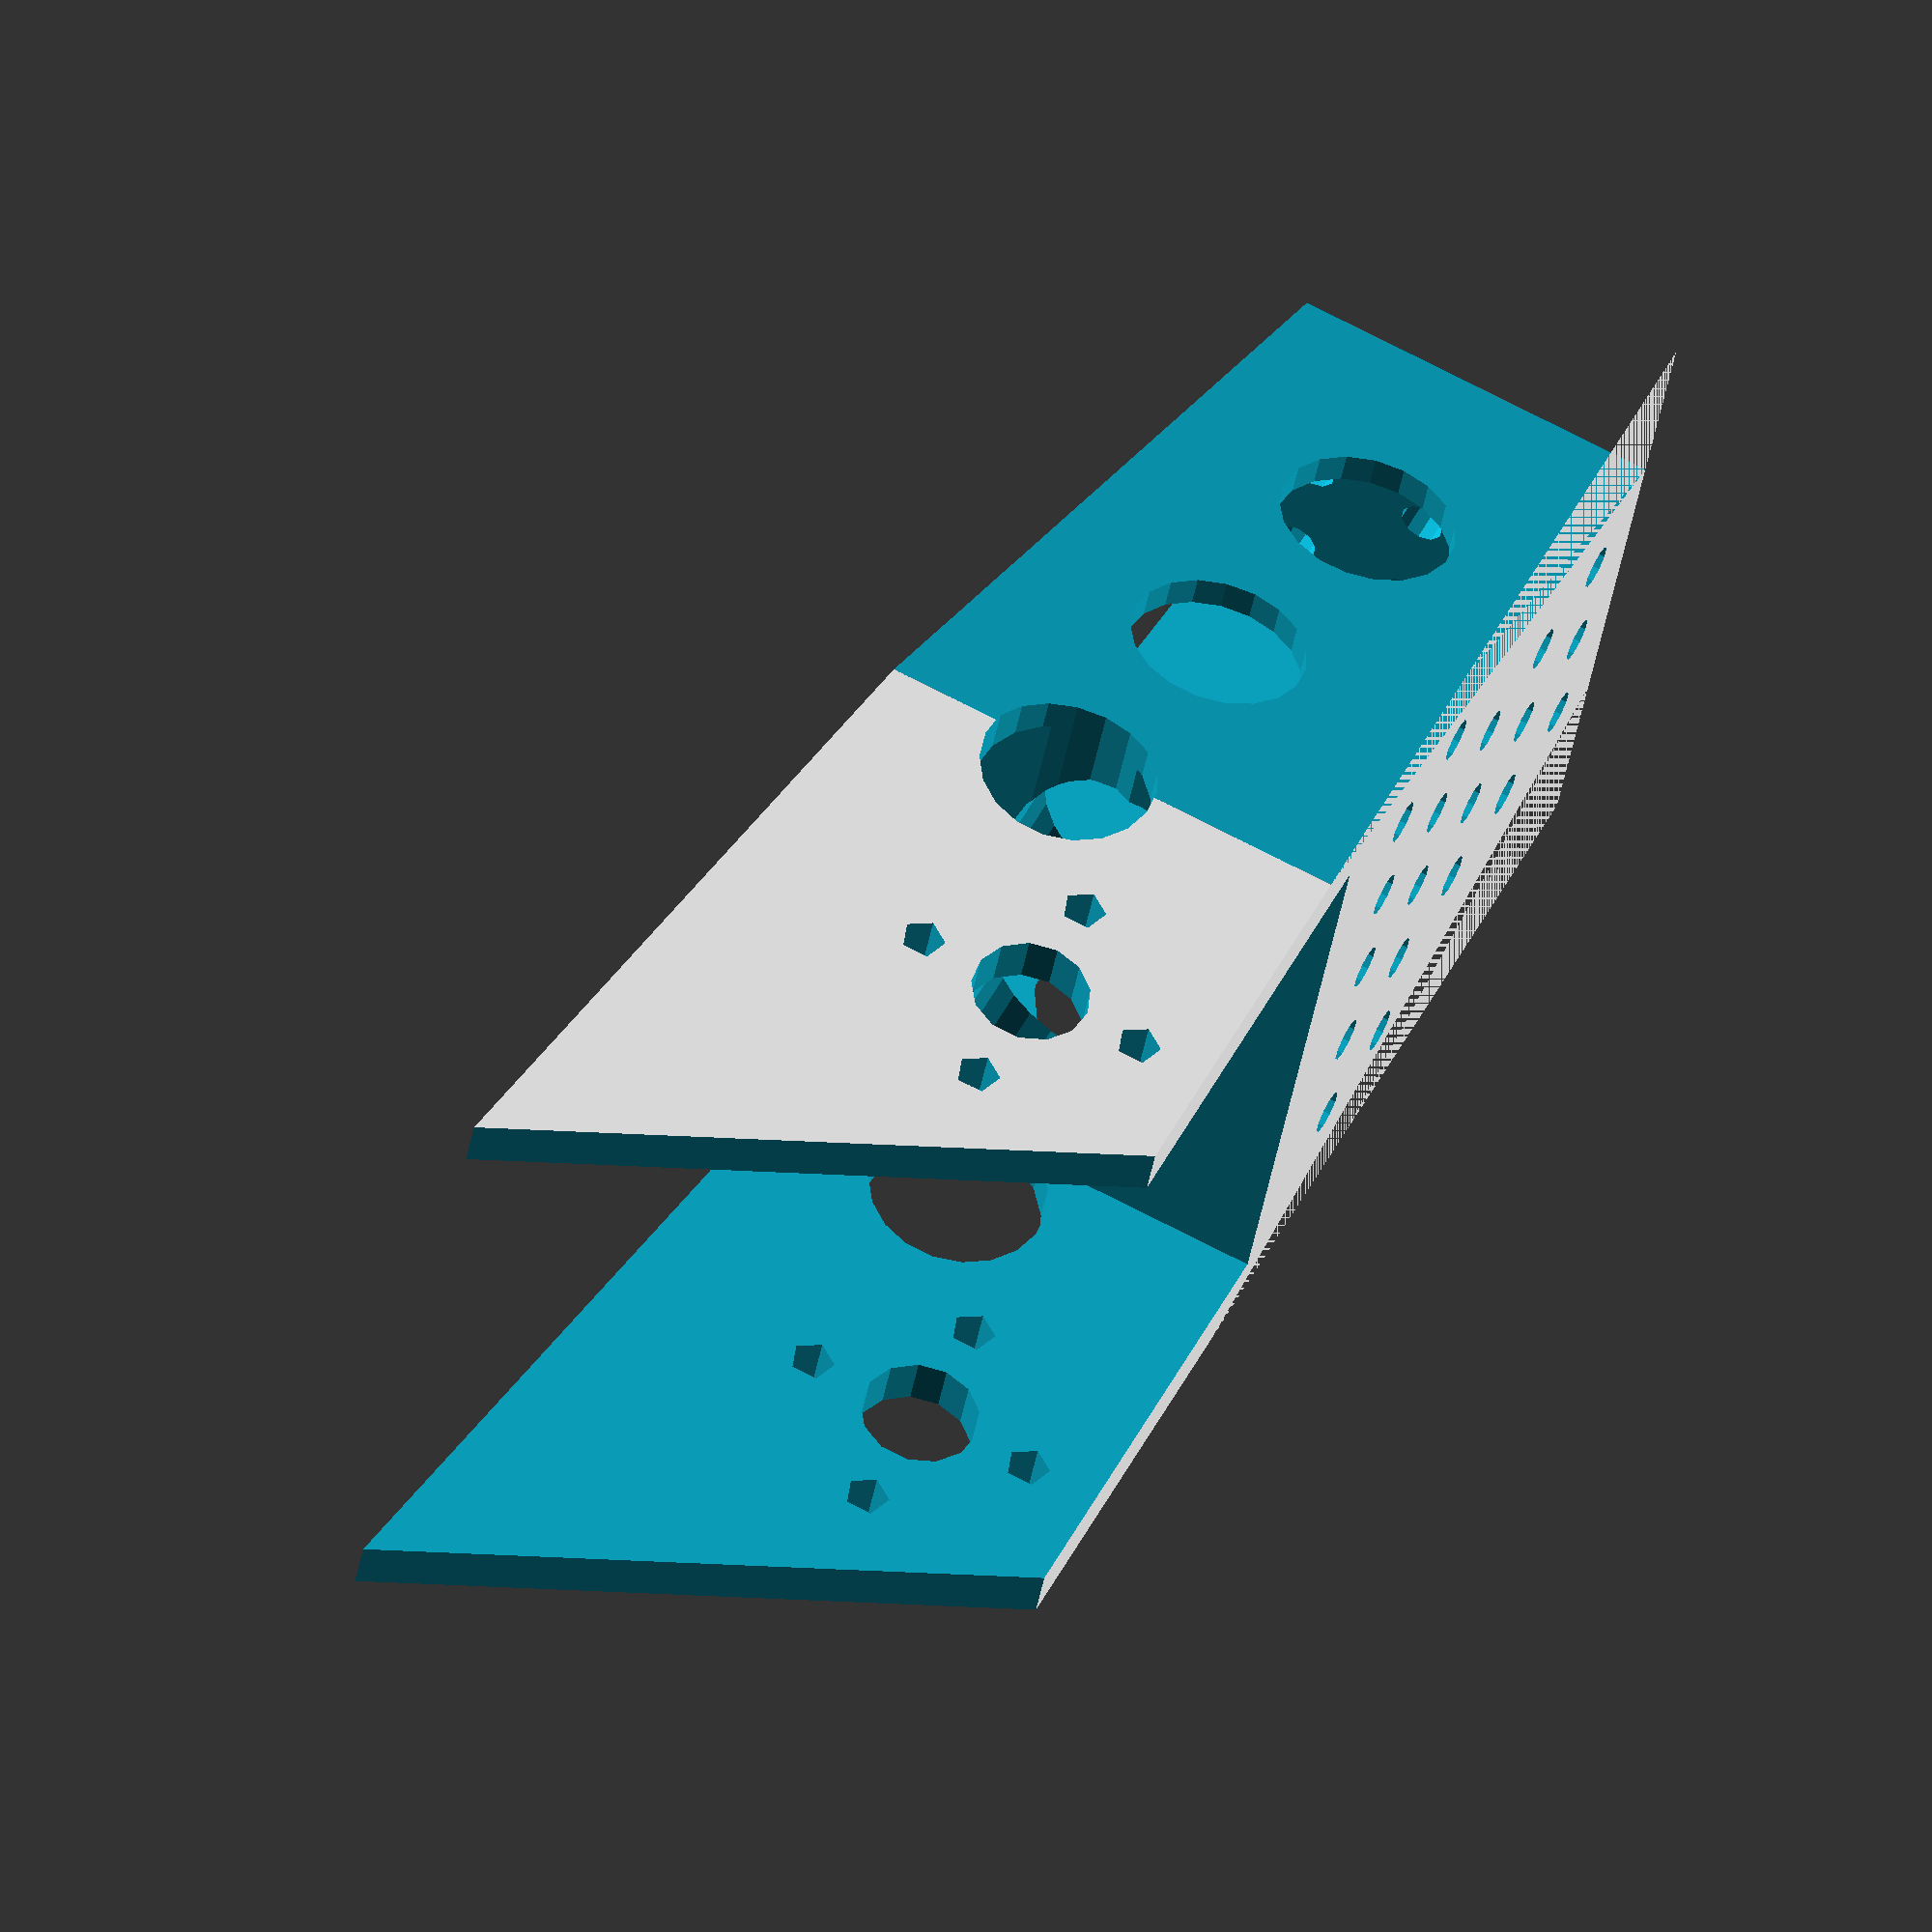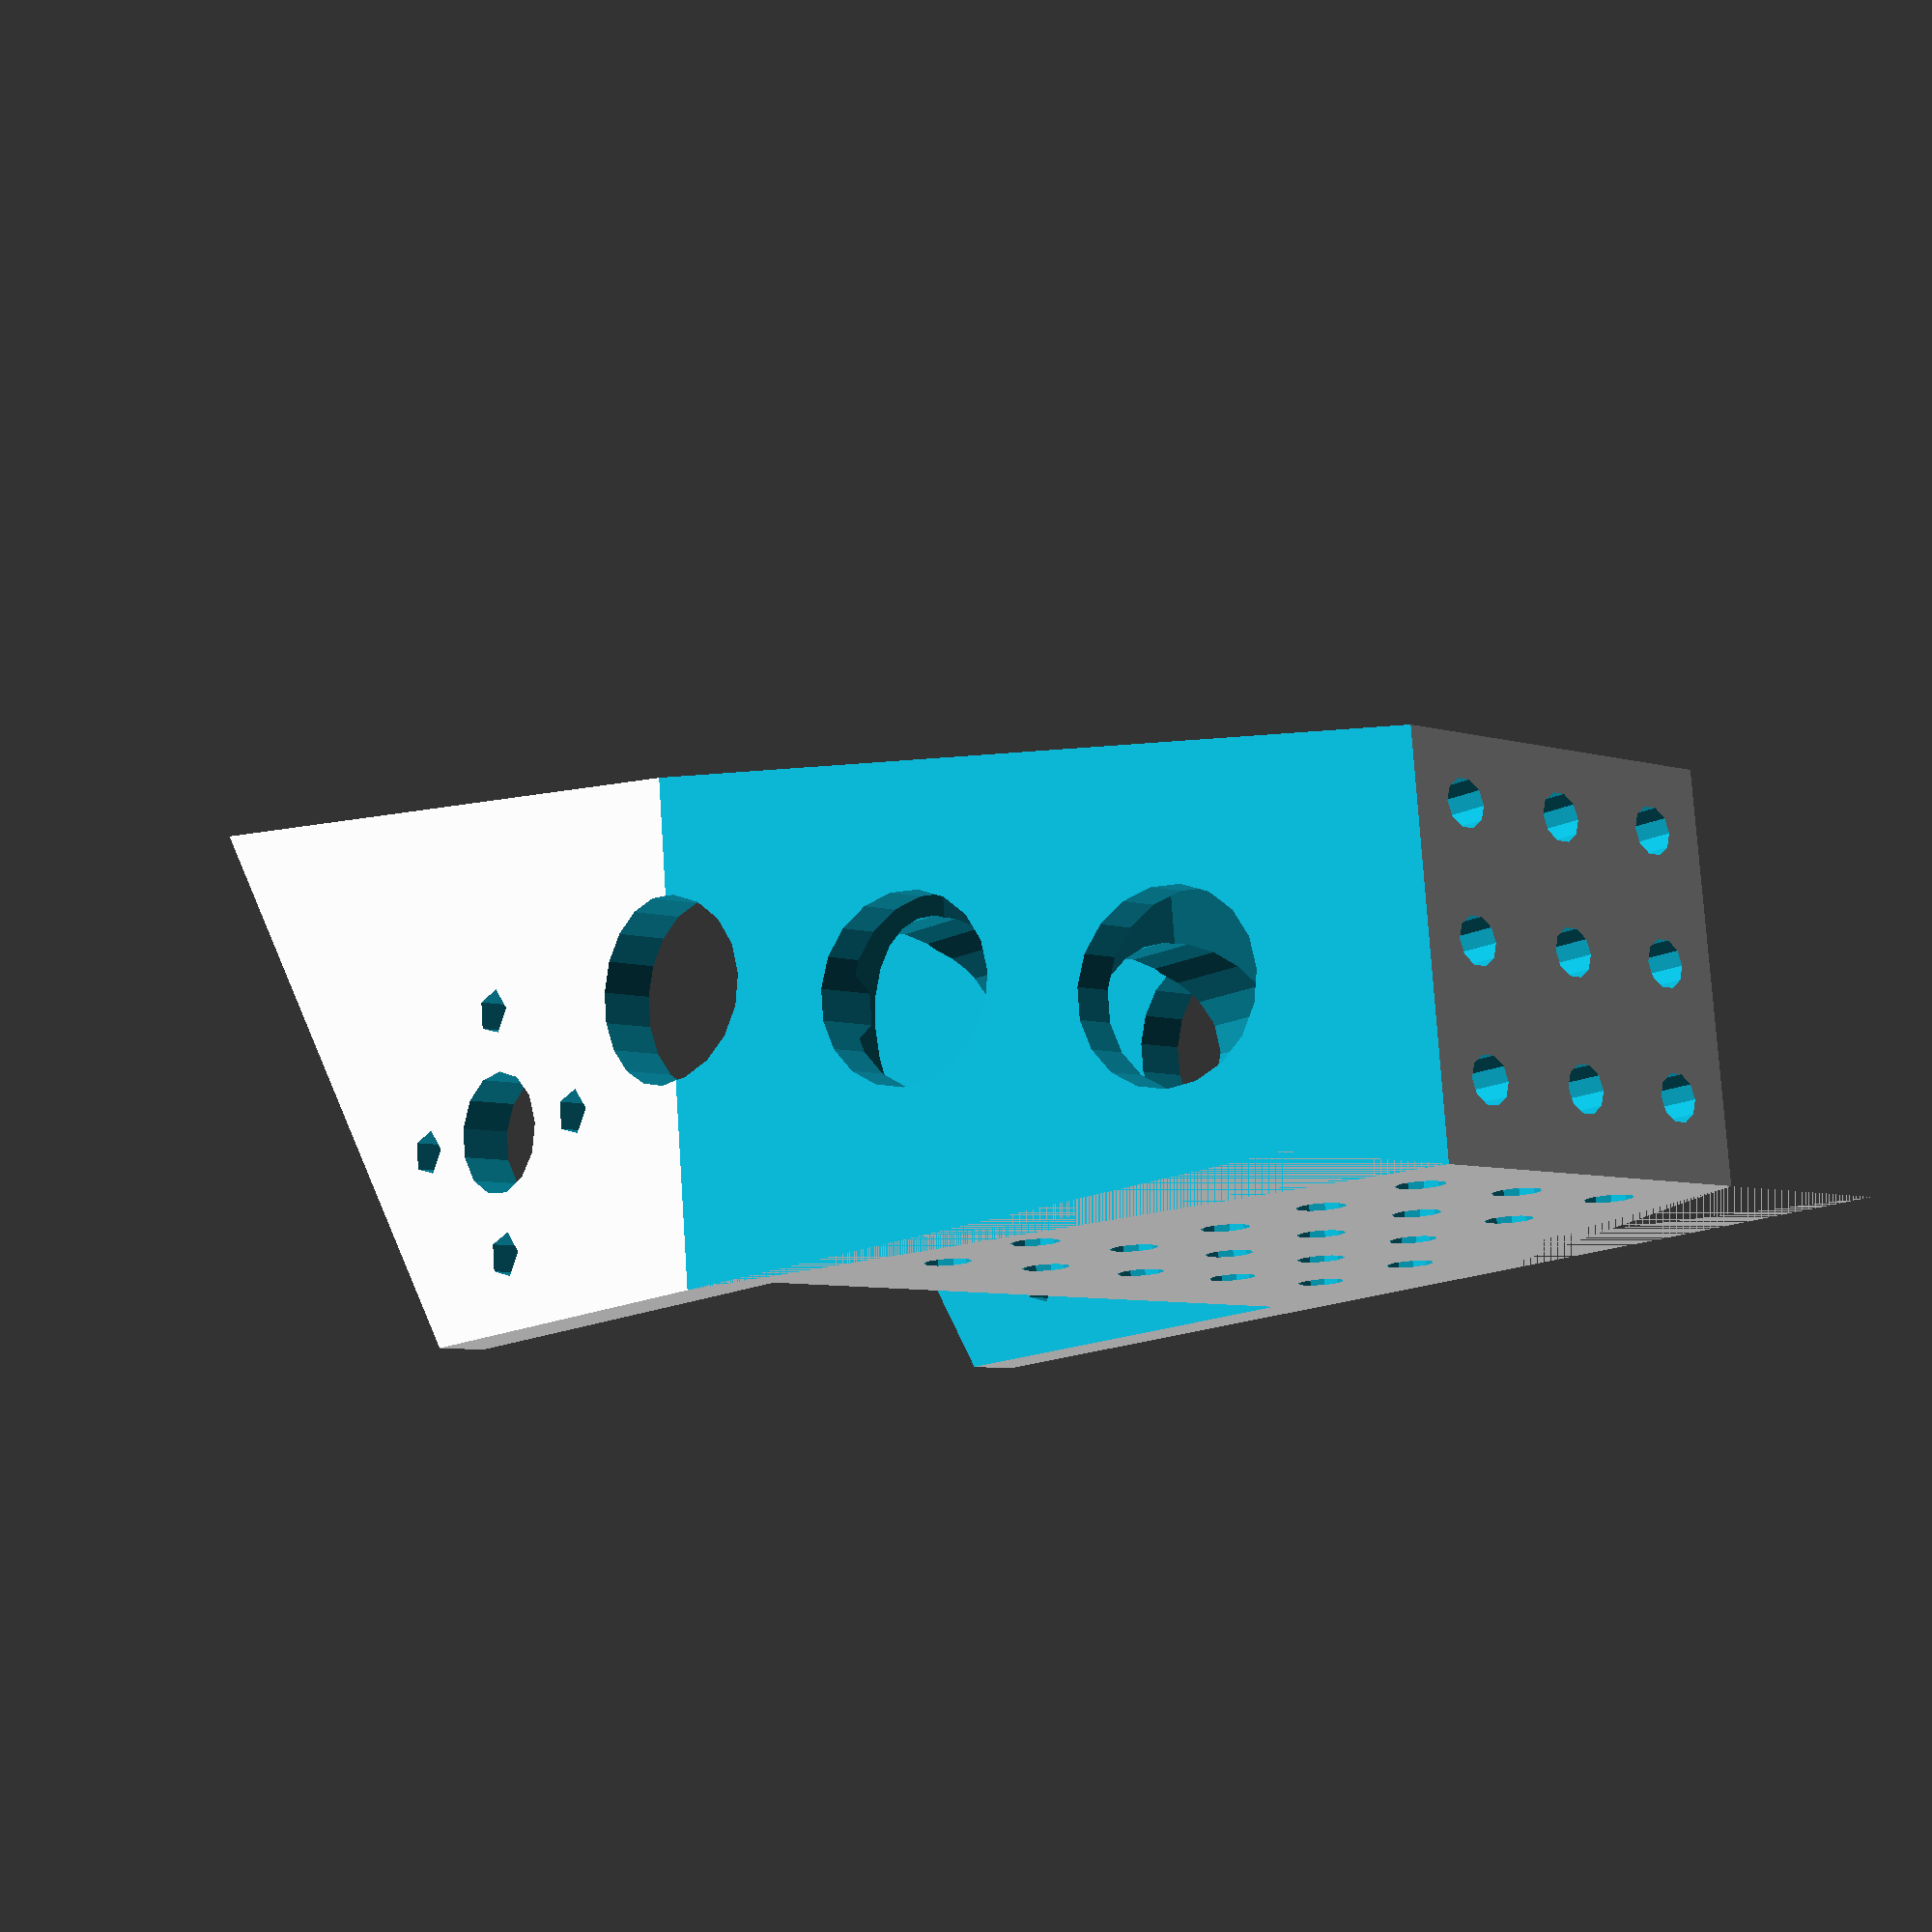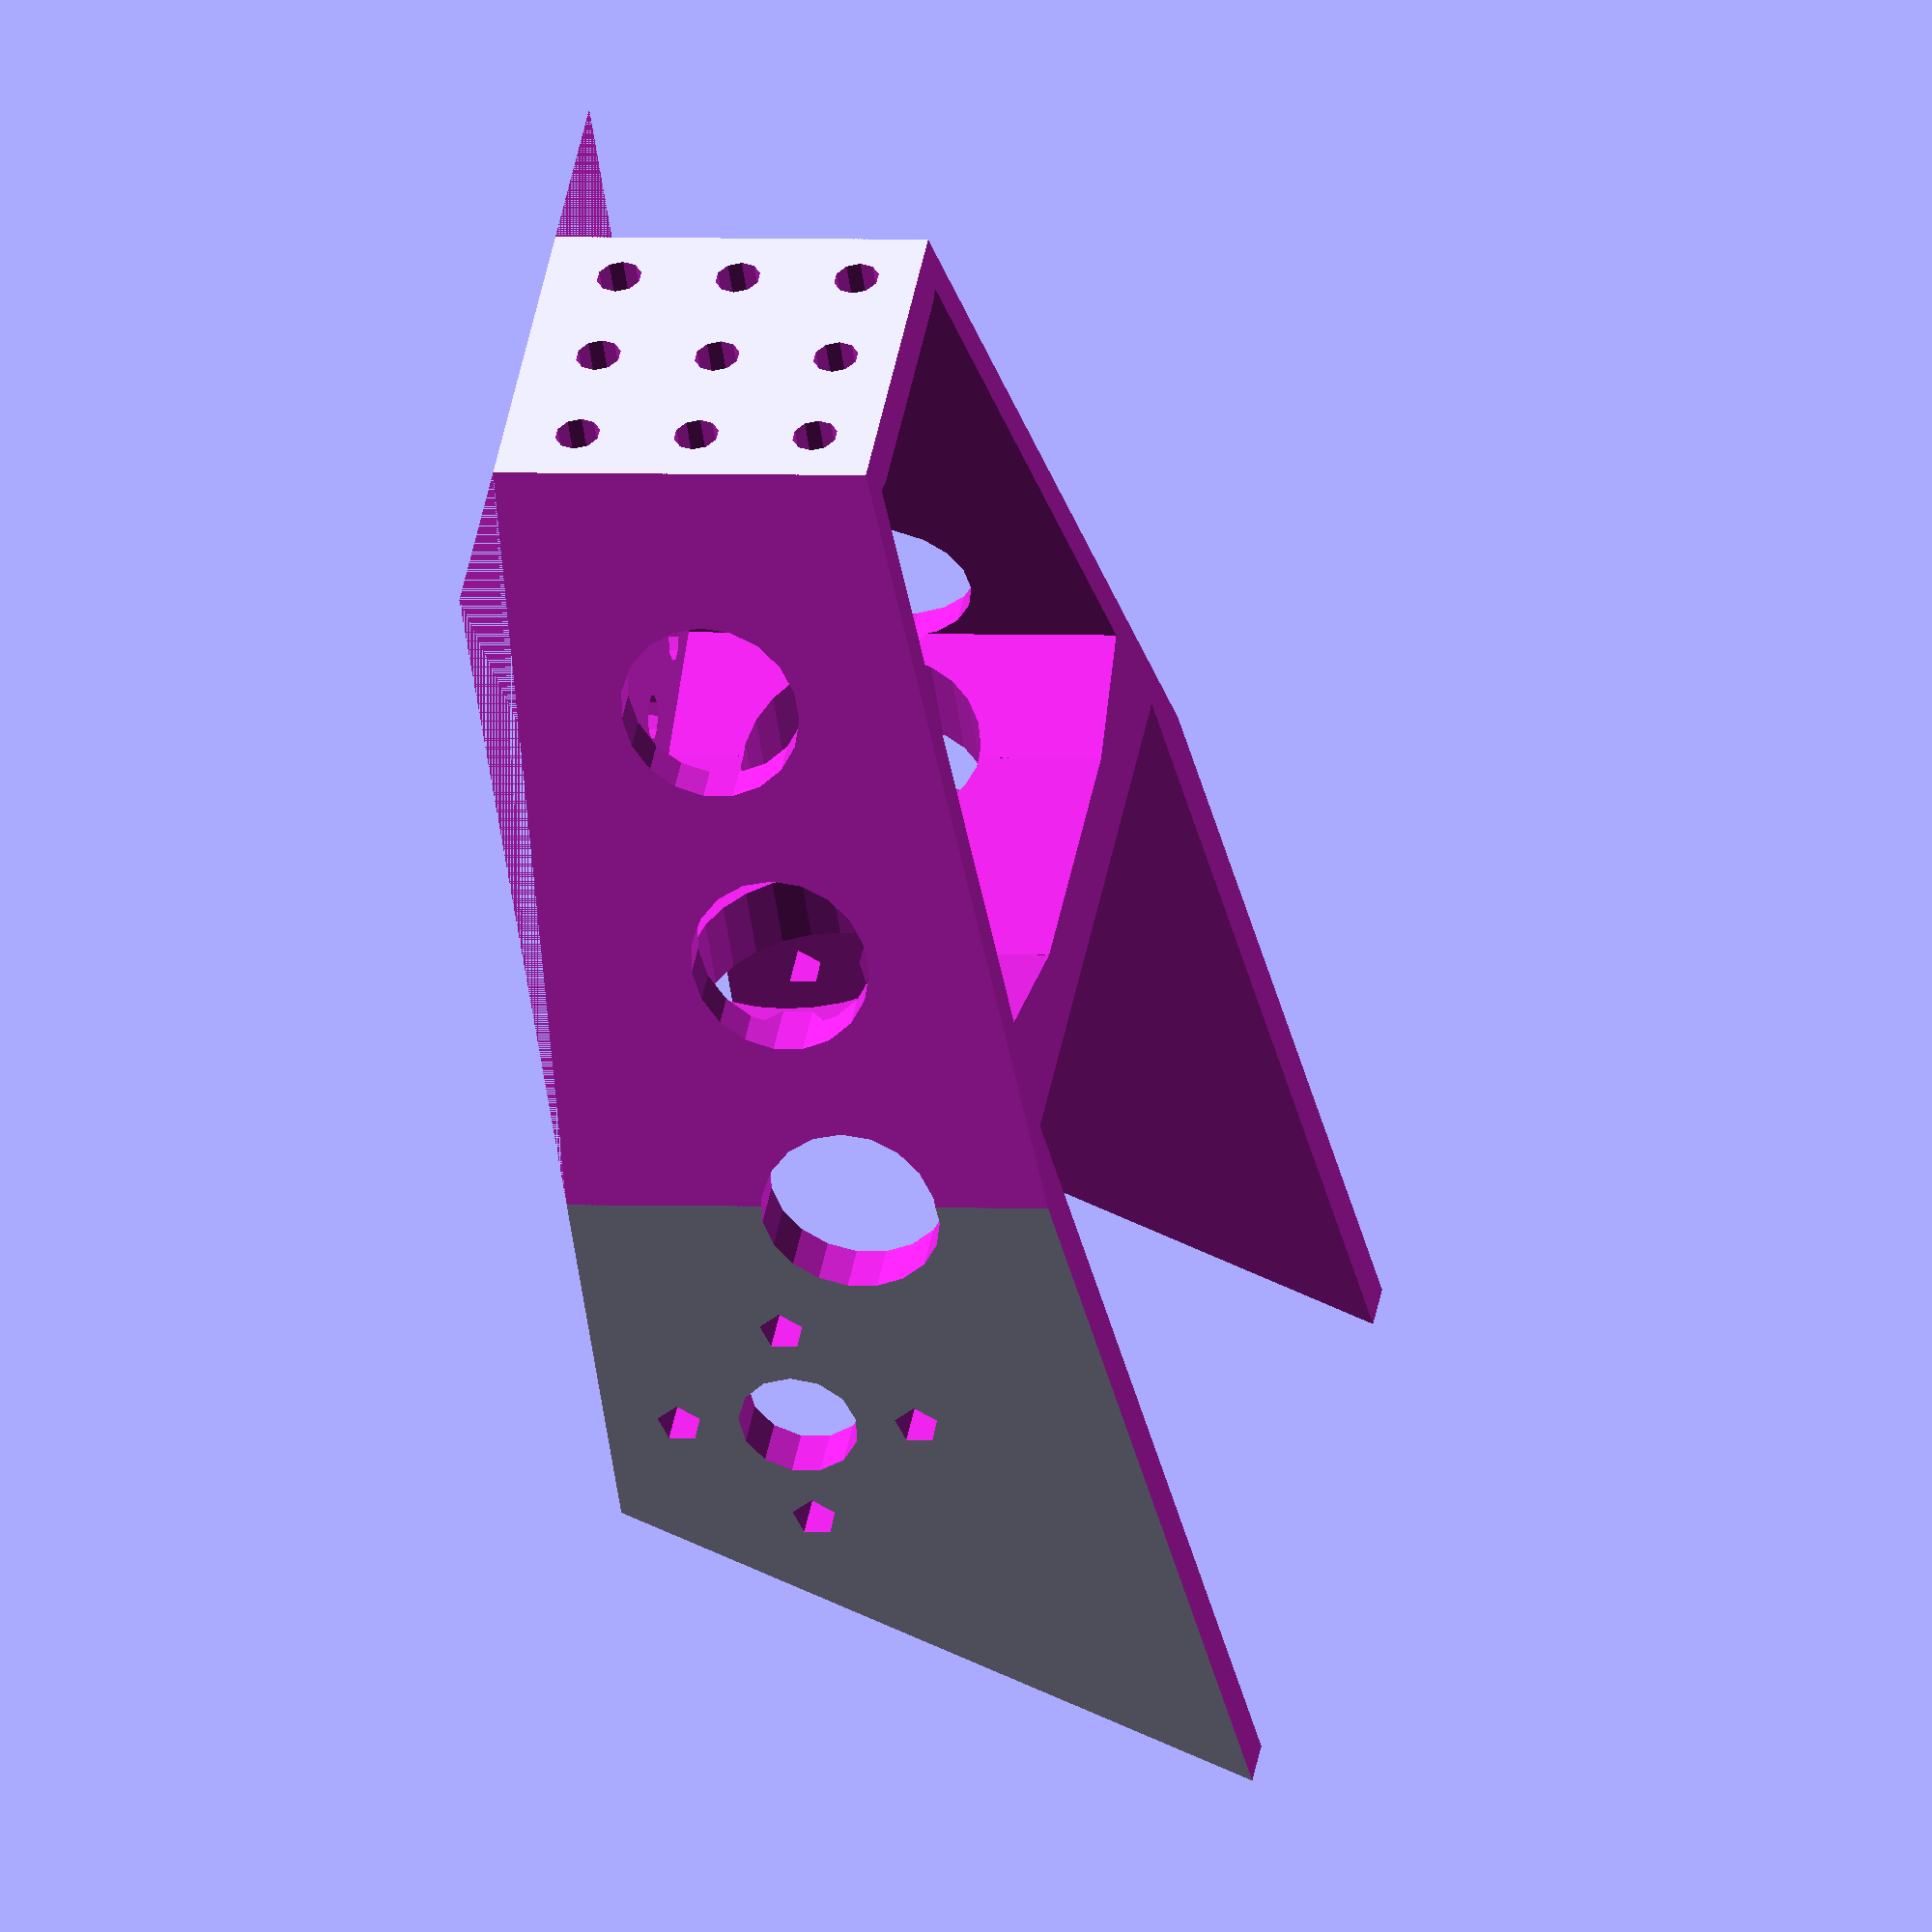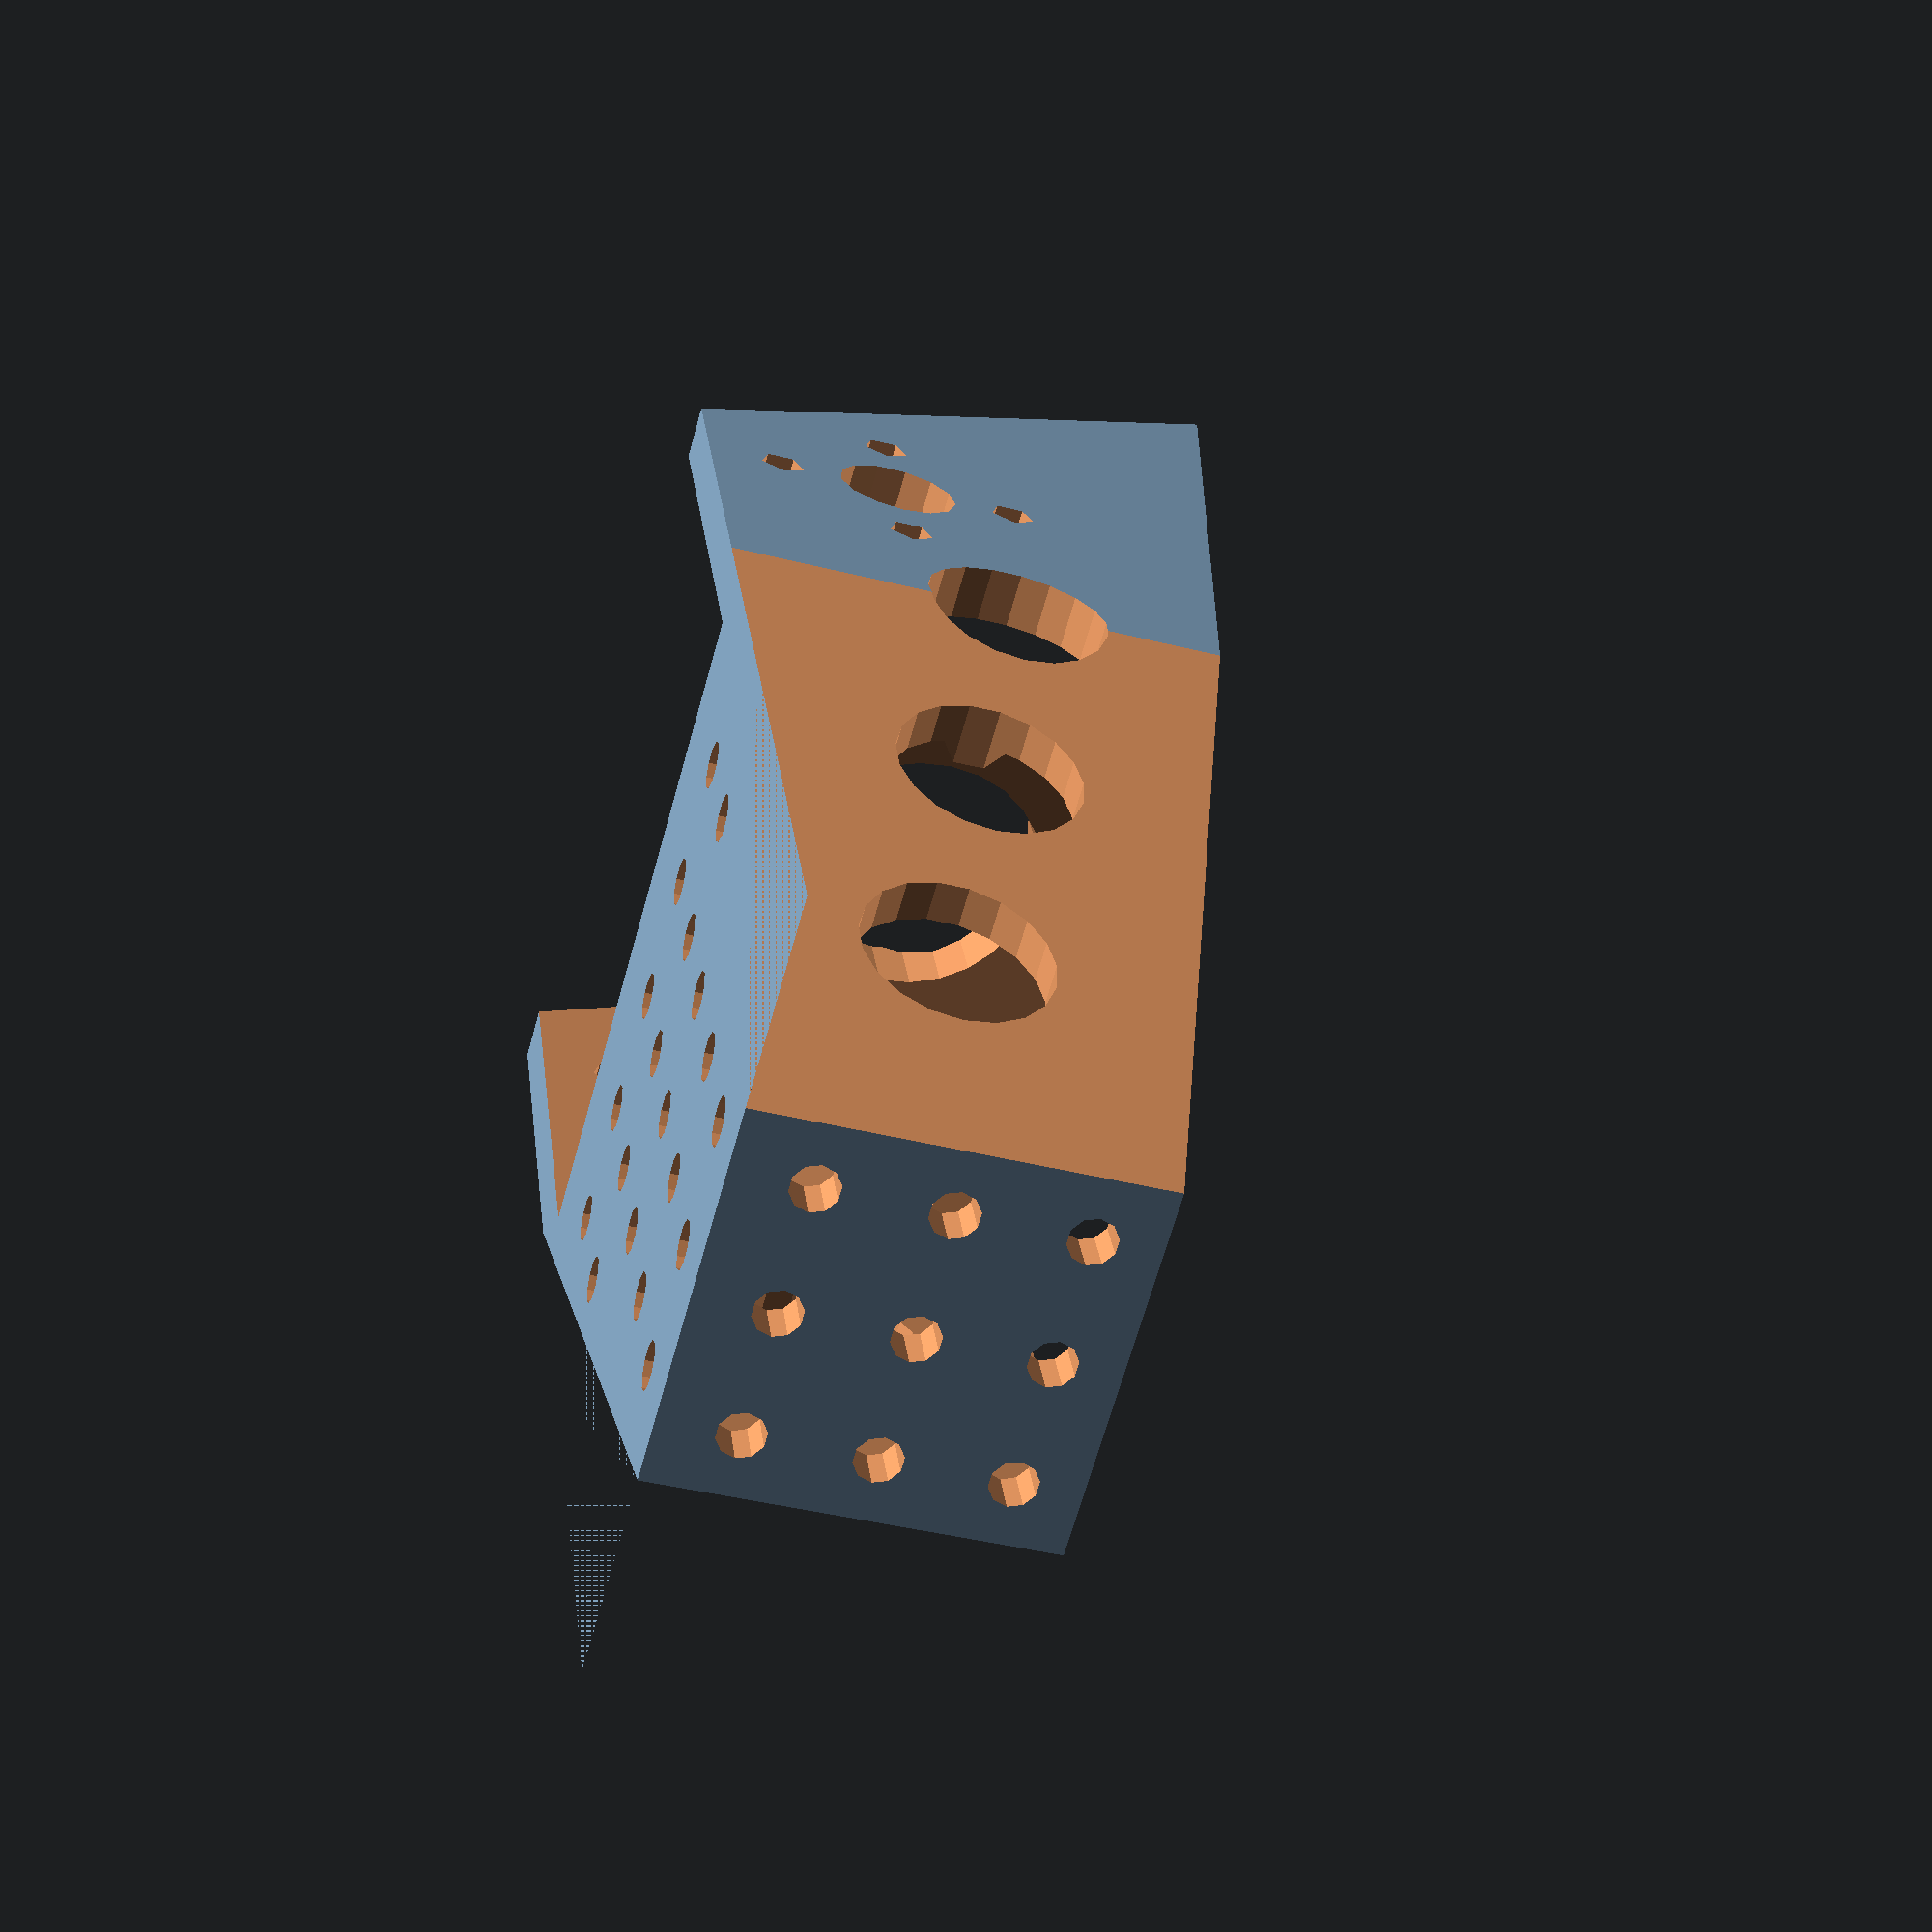
<openscad>
module agujereado(x,y){
	union(){
		for(j=[0:y])
		{
			translate([0,j*8,0])
			{
				for(i=[0:x])
				{
					translate([8*i,0,-1])cylinder(r=1.5, h=5, $fn=10);
				}
			}
		}
	}
}

module brazo (){ difference(){
	rotate([90,0,0])difference(){
		translate([0,0,105])rotate([0,90,0])difference(){
			translate([0,0,-2])cube([105,45,50]);
			//Un angulo
			translate([0,45,0])rotate([0,0,-8])cube([140,30,60]);
			//Otro angulo
			translate([9,-20,-5])rotate([0,0,30])cube([25,65,60]);
			//translate([0,2,1.5])rotate([0,0,0])cube([60,65,43]);
			translate([0,-2,1.5])rotate([0,0,0])cube([57,65,43]);
			//translate([63,3,3])rotate([0,0,0])cube([39,65,42]);
			//Eje
			translate([34,13,-3]) cylinder(r=4,h=60);
			//Tornillos del eje
			translate([42,13,-3]) cylinder(r=1.5,h=60);
			translate([26,13,-3]) cylinder(r=1.5,h=60);
			translate([34,21,-3]) cylinder(r=1.5,h=60);
			translate([34,5,-3]) cylinder(r=1.5,h=60);
			//Agujeros laterales
			translate([88,13,-3]) cylinder(r=6,h=60);
			translate([70,16,-3]) cylinder(r=6,h=60);
			translate([52,19,-3]) cylinder(r=6,h=60);
		}
		translate([15,5,0]) agujereado(2,2);
		translate([13,15,38]) cylinder(r=8,h=90);
		translate([33,15,38]) cylinder(r=8,h=90);

	}
	translate([7,-38,0])agujereado(4,1);
	translate([15,-22,0])agujereado(2,2);
	}
}

//Variacion del primer diseño

difference (){
	translate([-46/2,0,0]) brazo();
	translate([12,0,0])rotate([0,0,-76])cube([140,20,60]);
	mirror ([1,0,0])translate([12,0,0])rotate([0,0,-76])cube([140,20,60]);
	translate([-70,-120,42])rotate([-8,0,0])cube([140,140,140]);
	translate([-10,-43,2]) cube([20,40,60]);
	translate([10,-43,2]) rotate([0,0,14]) cube([10,39,60]);
	mirror([1,0,0]) translate([10,-43,2]) rotate([0,0,14]) cube([10,39,60]);
}

</openscad>
<views>
elev=289.5 azim=250.2 roll=117.6 proj=o view=solid
elev=101.4 azim=139.1 roll=3.8 proj=p view=wireframe
elev=178.1 azim=141.6 roll=257.4 proj=o view=wireframe
elev=221.2 azim=24.0 roll=287.2 proj=p view=wireframe
</views>
